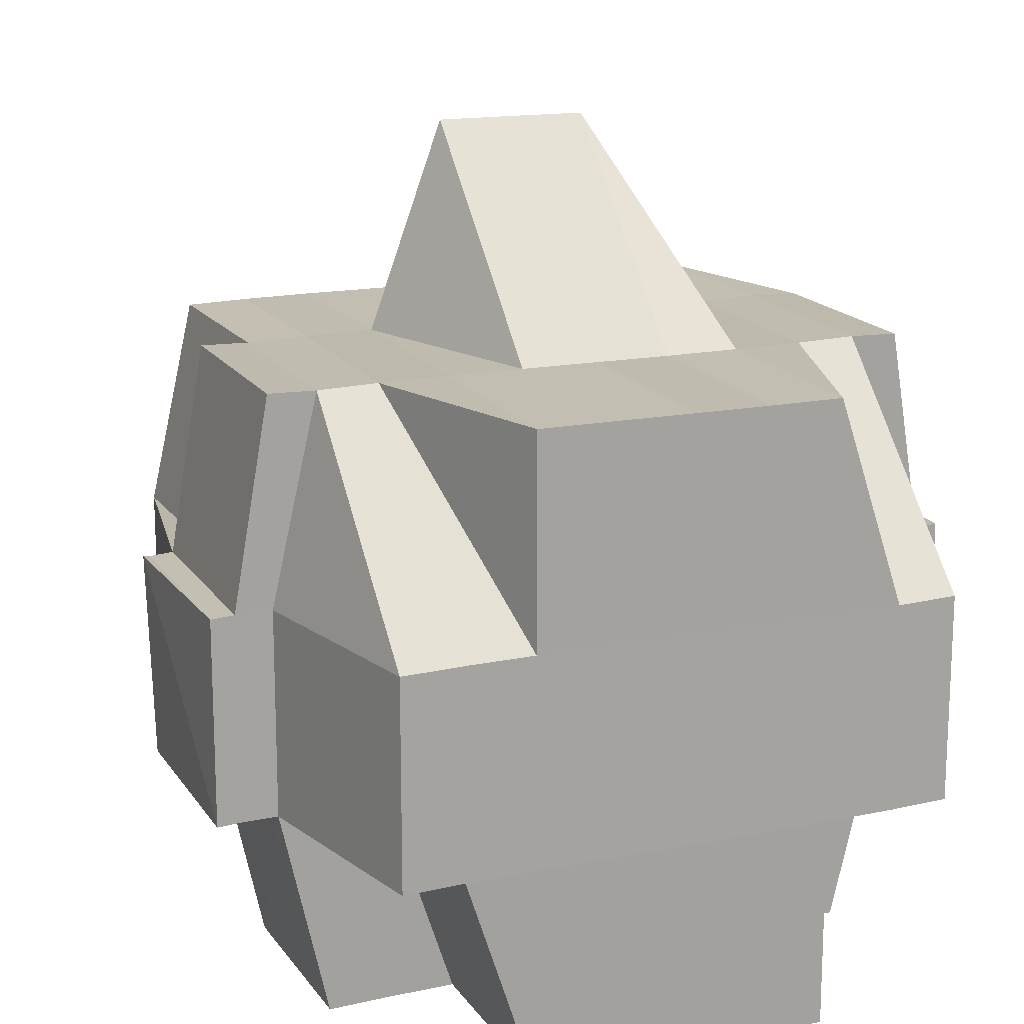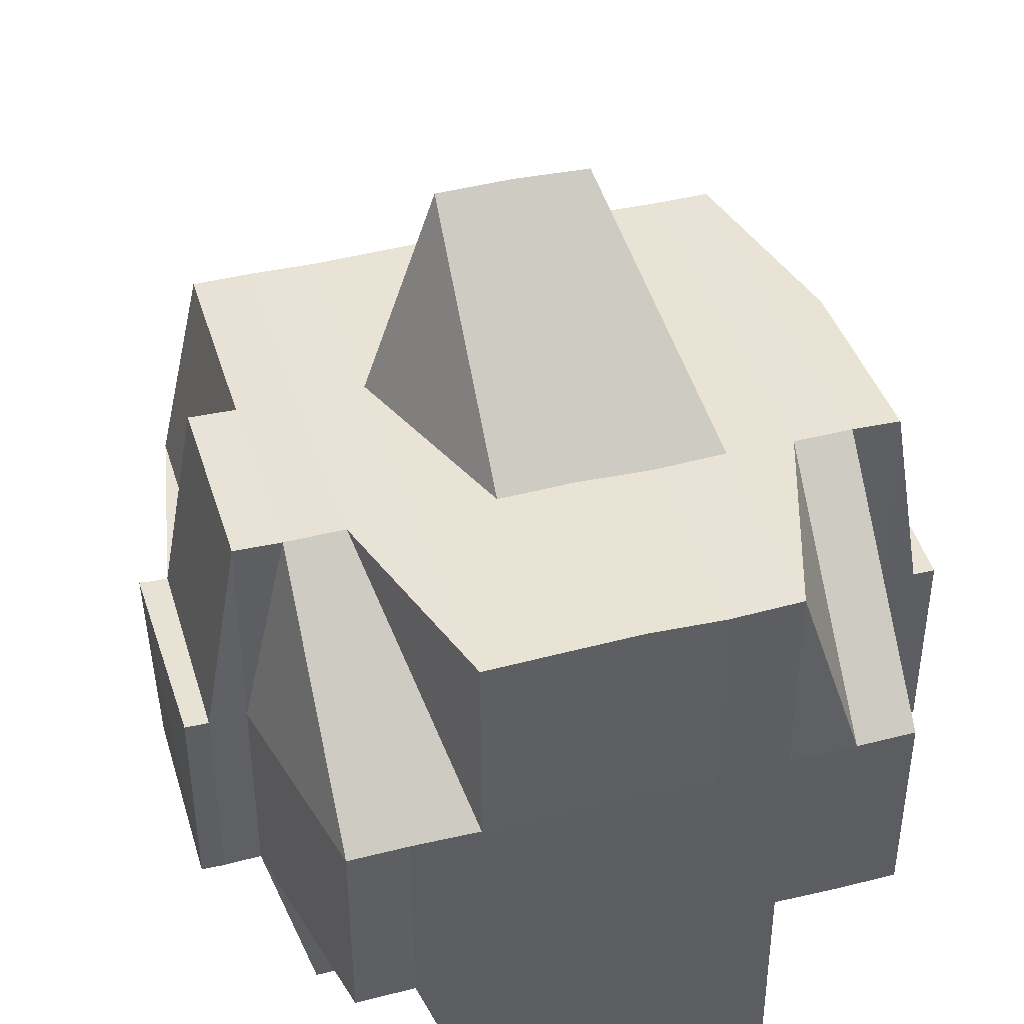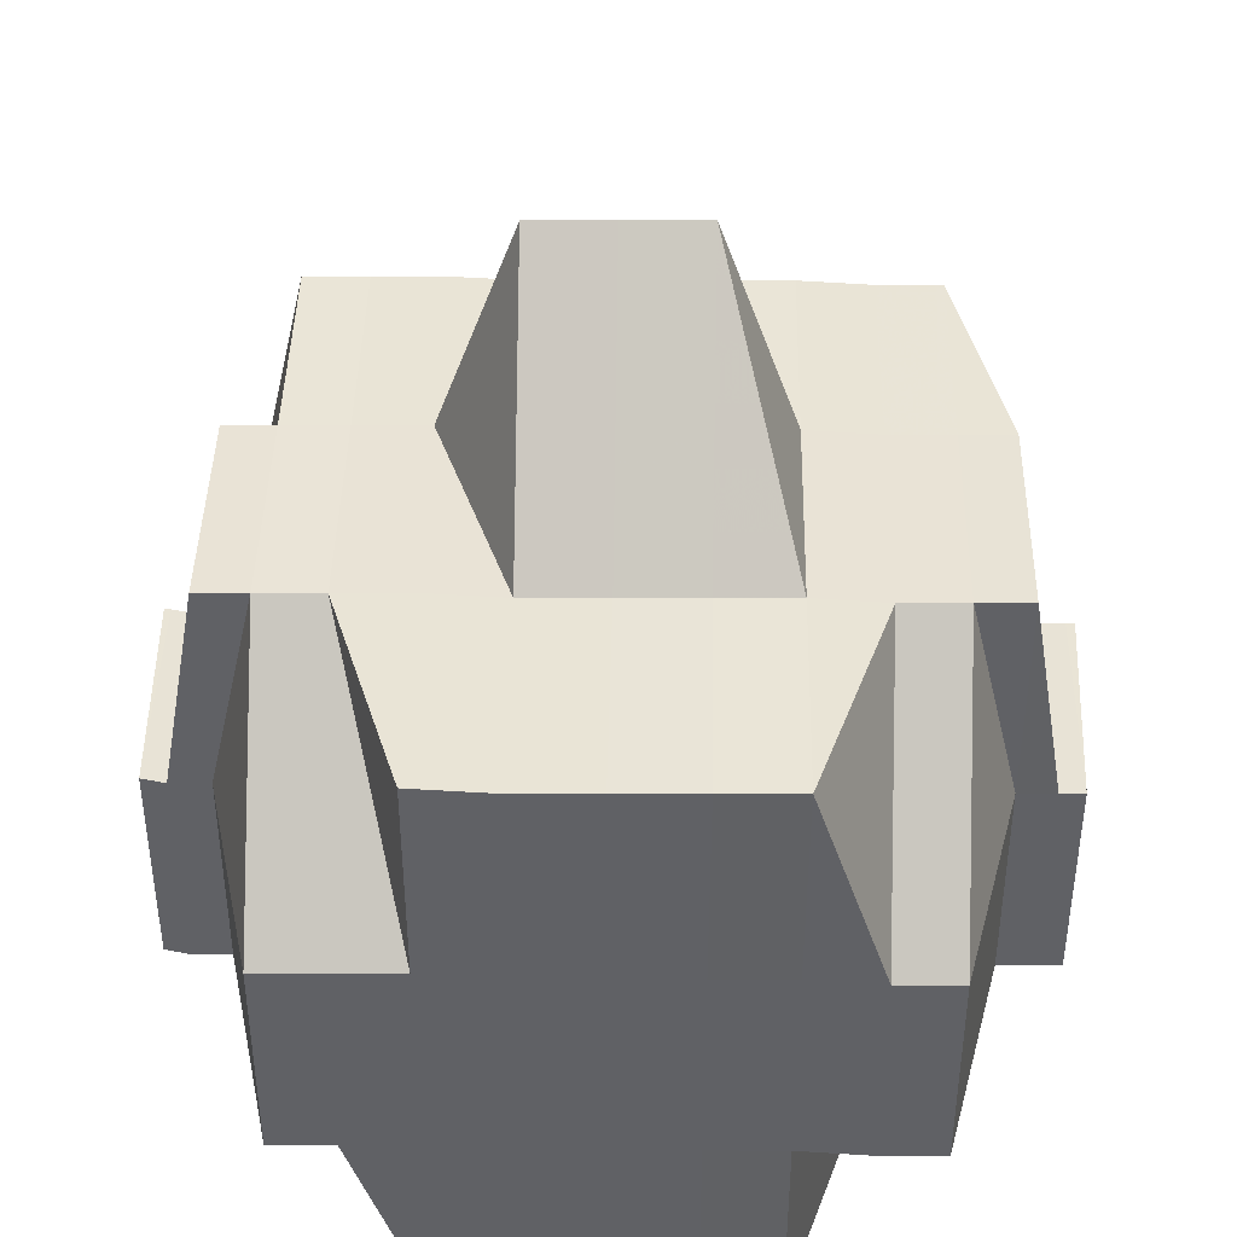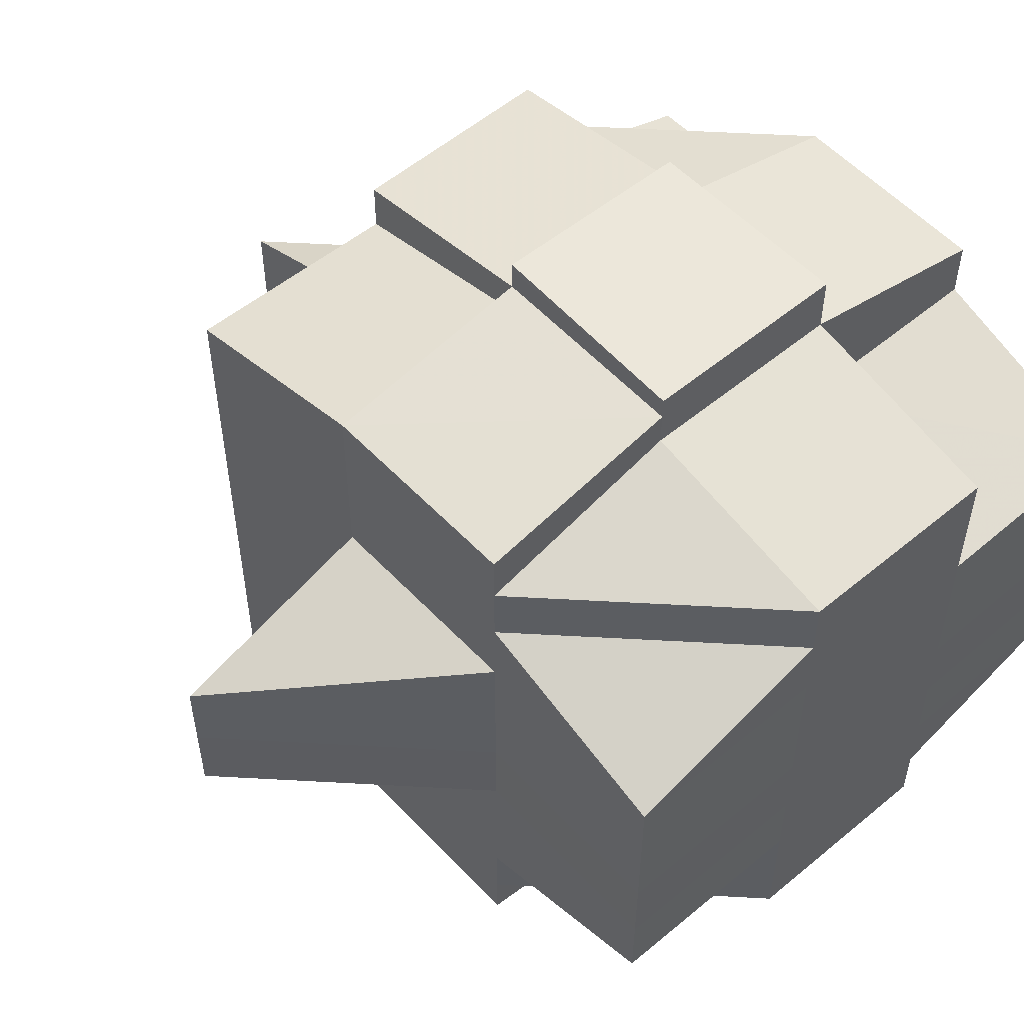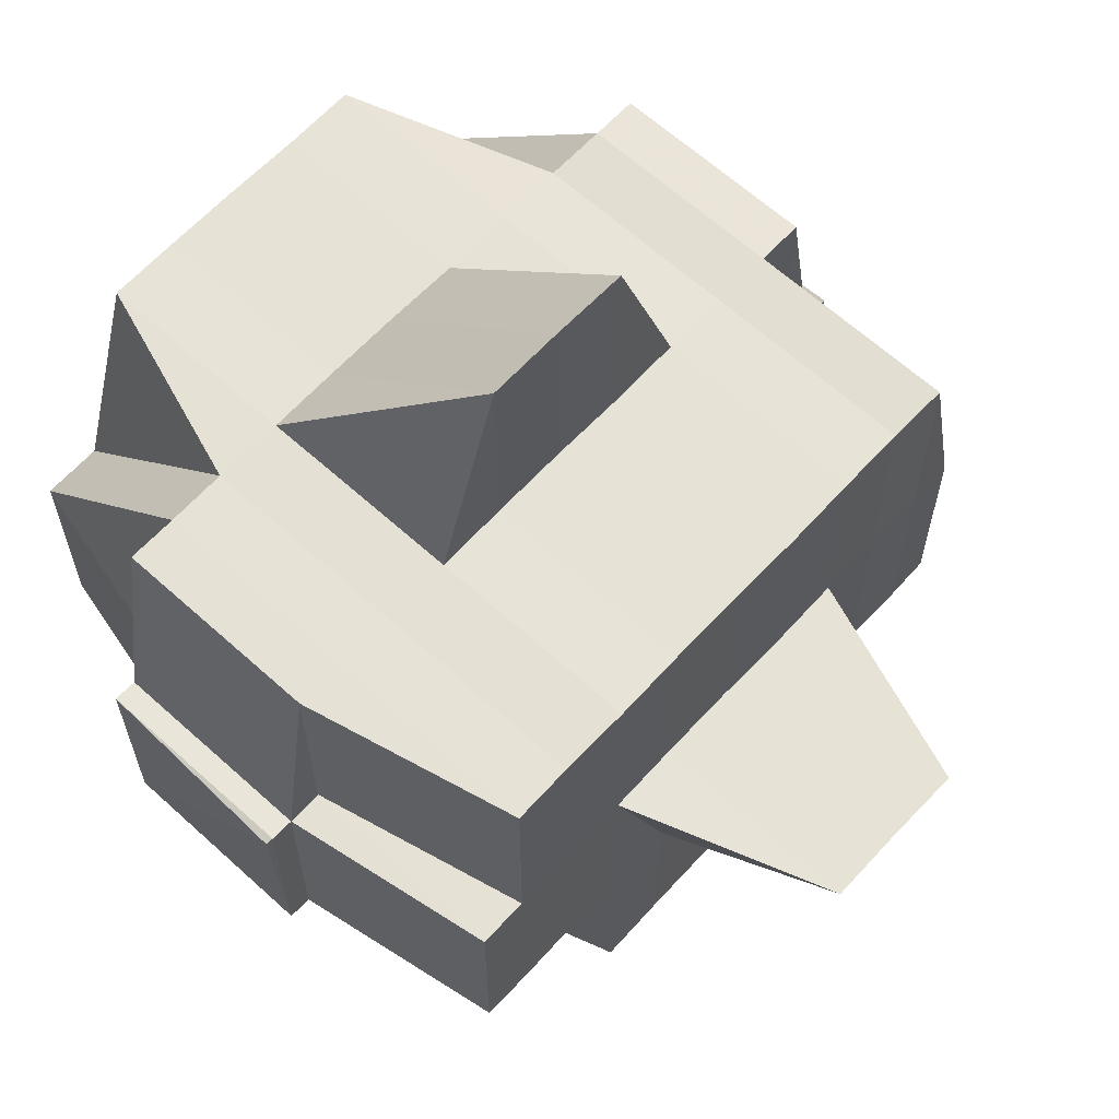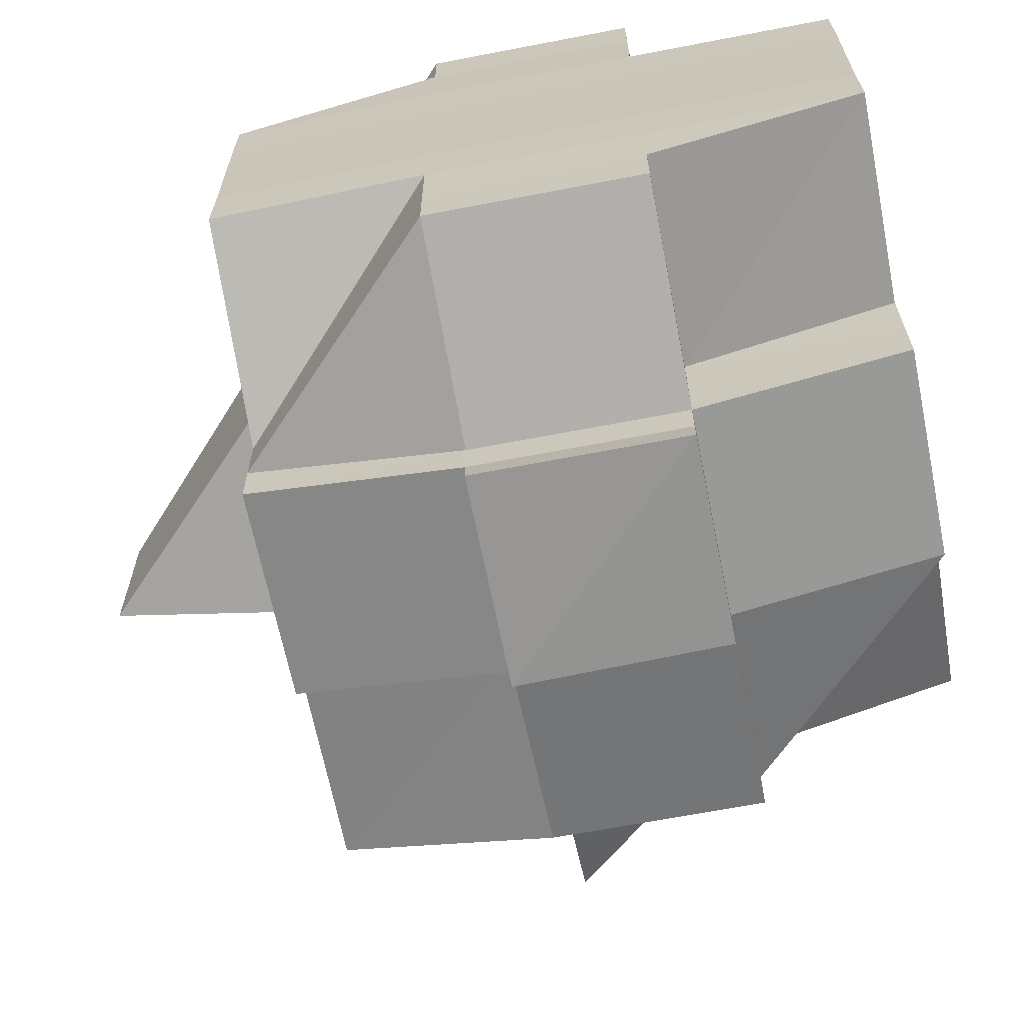
<metadata>
{"format":"obj","ext":"obj","renderer":"f3d","projection":"perspective","resolution":1024,"background":"white","views":[{"elev":16.5,"azim":-112.9,"up":"+Y"},{"elev":41.4,"azim":-106.4,"up":"+Y"},{"elev":42.6,"azim":-88.8,"up":"+Y"},{"elev":54.4,"azim":-131.7,"up":"+Z"},{"elev":63.4,"azim":42.5,"up":"+Y"},{"elev":-66.1,"azim":-78.7,"up":"+Z"}]}
</metadata>
<code>
o 529
v 2158 1874 11.65
v 2158 1874 11.65
v 2158 1874 11.65
v 2158 1874 11.65
v 2158 1874 11.65
v 2158 1874 11.65
v 2158 1874 11.65
v 2158 1874 11.64
v 2158 1874 11.64
v 2158 1874 11.65
v 2158 1874 11.65
v 2158 1874 11.65
v 2158 1874 11.65
v 2158 1874 11.65
v 2158 1874 11.65
v 2158 1874 11.65
v 2158 1874 11.65
v 2158 1874 11.64
v 2158 1874 11.65
v 2158 1874 11.64
v 2158 1874 11.64
v 2158 1874 11.64
v 2158 1874 11.64
v 2158 1874 11.64
v 2158 1874 11.65
v 2158 1874 11.65
v 2158 1874 11.65
v 2158 1874 11.65
v 2158 1874 11.65
v 2158 1874 11.65
v 2158 1874 11.65
v 2158 1874 11.64
v 2158 1874 11.64
v 2158 1874 11.64
v 2158 1874 11.64
v 2158 1874 11.64
v 2158 1874 11.64
v 2158 1874 11.64
v 2158 1874 11.64
v 2158 1874 11.64
v 2158 1874 11.64
v 2158 1874 11.64
v 2158 1874 11.64
v 2158 1874 11.63
v 2158 1874 11.63
v 2158 1874 11.64
v 2158 1874 11.64
v 2158 1874 11.64
v 2158 1874 11.64
v 2158 1874 11.63
v 2158 1874 11.64
v 2158 1874 11.64
v 2158 1874 11.64
v 2158 1874 11.64
v 2158 1874 11.64
v 2158 1874 11.64
v 2158 1874 11.64
v 2158 1874 11.64
v 2158 1874 11.63
v 2158 1874 11.63
v 2158 1874 11.63
v 2158 1874 11.63
v 2158 1874 11.63
v 2158 1874 11.63
v 2158 1874 11.62
v 2158 1874 11.62
v 2158 1874 11.63
v 2158 1874 11.62
v 2158 1874 11.62
v 2158 1874 11.62
v 2158 1874 11.62
v 2158 1874 11.61
v 2158 1874 11.61
v 2158 1874 11.62
v 2158 1874 11.62
v 2158 1874 11.62
v 2158 1874 11.62
v 2158 1874 11.62
v 2158 1874 11.62
v 2158 1874 11.62
v 2158 1874 11.62
v 2158 1874 11.62
v 2158 1874 11.61
v 2158 1874 11.61
v 2158 1874 11.61
v 2158 1874 11.61
v 2158 1874 11.61
v 2158 1874 11.61
v 2158 1874 11.61
v 2158 1874 11.61
v 2158 1874 11.61
v 2158 1874 11.62
v 2158 1874 11.62
v 2158 1874 11.62
v 2158 1874 11.61
v 2158 1874 11.61
v 2158 1874 11.62
v 2158 1874 11.62
v 2158 1874 11.62
v 2158 1874 11.62
v 2158 1874 11.61
v 2158 1874 11.61
v 2158 1874 11.61
v 2158 1874 11.62
v 2158 1874 11.62
v 2158 1874 11.62
v 2158 1874 11.62
v 2158 1874 11.62
v 2158 1874 11.62
v 2158 1874 11.62
v 2158 1874 11.62
v 2158 1874 11.62
v 2158 1874 11.62
v 2158 1874 11.62
v 2158 1874 11.61
v 2158 1874 11.62
v 2158 1874 11.62
v 2158 1874 11.62
v 2158 1874 11.63
v 2158 1874 11.62
v 2158 1874 11.62
v 2158 1874 11.62
v 2158 1874 11.62
v 2158 1874 11.62
v 2158 1874 11.63
v 2158 1874 11.63
v 2158 1874 11.63
v 2158 1874 11.63
v 2158 1874 11.63
v 2158 1874 11.63
v 2158 1874 11.63
v 2158 1874 11.63
v 2158 1874 11.63
v 2158 1874 11.63
v 2158 1874 11.63
v 2158 1874 11.64
v 2158 1874 11.63
v 2158 1874 11.63
v 2158 1874 11.63
v 2158 1874 11.63
v 2158 1874 11.64
v 2158 1874 11.64
v 2158 1874 11.64
v 2158 1874 11.64
v 2158 1874 11.64
v 2158 1874 11.64
v 2158 1874 11.64
v 2158 1874 11.64
v 2158 1874 11.64
v 2158 1874 11.64
v 2158 1874 11.64
v 2158 1874 11.64
v 2158 1874 11.64
v 2158 1874 11.64
v 2158 1874 11.64
v 2158 1874 11.64
v 2158 1874 11.64
v 2158 1874 11.63
v 2158 1874 11.64
v 2158 1874 11.65
v 2158 1874 11.64
v 2158 1874 11.64
v 2158 1874 11.64
v 2158 1874 11.64
v 2158 1874 11.64
v 2158 1874 11.64
v 2158 1874 11.64
v 2158 1874 11.64
v 2158 1874 11.64
v 2158 1874 11.63
v 2158 1874 11.63
v 2158 1874 11.64
v 2158 1874 11.63
v 2158 1874 11.63
v 2158 1874 11.63
v 2158 1874 11.63
v 2158 1874 11.63
v 2158 1874 11.64
v 2158 1874 11.63
v 2158 1874 11.63
v 2158 1874 11.62
v 2158 1874 11.62
v 2158 1874 11.62
v 2158 1874 11.62
v 2158 1874 11.62
v 2158 1874 11.62
v 2158 1874 11.63
v 2158 1874 11.63
v 2158 1874 11.63
v 2158 1874 11.63
v 2158 1874 11.63
v 2158 1874 11.62
v 2158 1874 11.62
v 2158 1874 11.62
v 2158 1874 11.62
v 2158 1874 11.62
v 2158 1874 11.62
v 2158 1874 11.62
v 2158 1874 11.62
v 2158 1874 11.63
v 2158 1874 11.62
v 2158 1874 11.62
v 2158 1874 11.63
v 2158 1874 11.63
v 2158 1874 11.63
v 2158 1874 11.63
v 2158 1874 11.63
v 2158 1874 11.63
v 2158 1874 11.63
v 2158 1874 11.63
v 2158 1874 11.63
v 2158 1874 11.64
v 2158 1874 11.63
v 2158 1874 11.63
v 2158 1874 11.63
v 2158 1874 11.63
v 2158 1874 11.64
v 2158 1874 11.62
v 2158 1874 11.63
v 2158 1874 11.62
v 2158 1874 11.62
v 2158 1874 11.63
v 2158 1874 11.63
v 2158 1874 11.62
v 2158 1874 11.63
v 2158 1874 11.63
v 2158 1874 11.62
v 2158 1874 11.62
v 2158 1874 11.63
v 2158 1874 11.63
v 2158 1874 11.63
v 2158 1874 11.63
v 2158 1874 11.62
v 2158 1874 11.62
v 2158 1874 11.61
v 2158 1874 11.62
v 2158 1874 11.62
v 2158 1874 11.62
v 2158 1874 11.61
v 2158 1874 11.61
v 2158 1874 11.61
v 2158 1874 11.61
v 2158 1874 11.61
v 2158 1874 11.61
v 2158 1874 11.61
v 2158 1874 11.61
v 2158 1874 11.61
v 2158 1874 11.62
v 2158 1874 11.62
v 2158 1874 11.62
v 2158 1874 11.62
v 2158 1874 11.63
v 2158 1874 11.62
v 2158 1874 11.62
v 2158 1874 11.62
v 2158 1874 11.63
v 2158 1874 11.63
v 2158 1874 11.63
v 2158 1874 11.62
v 2158 1874 11.63
v 2158 1874 11.63
v 2158 1874 11.63
v 2158 1874 11.63
v 2158 1874 11.63
v 2158 1874 11.63
v 2158 1874 11.63
v 2158 1874 11.63
v 2158 1874 11.64
v 2158 1874 11.64
v 2158 1874 11.64
v 2158 1874 11.64
v 2158 1874 11.64
v 2158 1874 11.64
v 2158 1874 11.63
v 2158 1874 11.63
v 2158 1874 11.63
v 2158 1874 11.63
v 2158 1874 11.63
v 2158 1874 11.63
v 2158 1874 11.63
v 2158 1874 11.64
v 2158 1874 11.63
v 2158 1874 11.65
v 2158 1874 11.65
v 2158 1874 11.65
v 2158 1874 11.65
v 2158 1874 11.65
v 2158 1874 11.65
v 2158 1874 11.64
v 2158 1874 11.65
v 2158 1874 11.64
v 2158 1874 11.65
v 2158 1874 11.63
v 2158 1874 11.63
v 2158 1874 11.63
v 2158 1874 11.63
v 2158 1874 11.63
v 2158 1874 11.63
v 2158 1874 11.62
v 2158 1874 11.63
v 2158 1874 11.63
v 2158 1874 11.63
v 2158 1874 11.62
v 2158 1874 11.62
v 2158 1874 11.62
v 2158 1874 11.62
v 2158 1874 11.62
v 2158 1874 11.61
v 2158 1874 11.61
v 2158 1874 11.61
v 2158 1874 11.61
v 2158 1874 11.61
v 2158 1874 11.61
v 2158 1874 11.61
v 2158 1874 11.61
v 2158 1874 11.61
v 2158 1874 11.61
v 2158 1874 11.61
v 2158 1874 11.61
v 2158 1874 11.61
v 2158 1874 11.61
v 2158 1874 11.61
v 2158 1874 11.61
v 2158 1874 11.61
v 2158 1874 11.61
v 2158 1874 11.61
v 2158 1874 11.61
v 2158 1874 11.61
v 2158 1874 11.61
v 2158 1874 11.61
v 2158 1874 11.61
v 2158 1874 11.61
v 2158 1874 11.61
v 2158 1874 11.61
v 2158 1874 11.61
v 2158 1874 11.61
v 2158 1874 11.61
v 2158 1874 11.61
v 2158 1874 11.61
v 2158 1874 11.61
v 2158 1874 11.61
v 2158 1874 11.61
v 2158 1874 11.61
v 2158 1874 11.61
v 2158 1874 11.61
v 2158 1874 11.61
v 2158 1874 11.61
v 2158 1874 11.61
v 2158 1874 11.61
v 2158 1874 11.61
v 2158 1874 11.61
v 2158 1874 11.61
v 2158 1874 11.61
v 2158 1874 11.61
v 2158 1874 11.61
v 2158 1874 11.61
v 2158 1874 11.61
v 2158 1874 11.61
v 2158 1874 11.61
v 2158 1874 11.61
v 2158 1874 11.61
f 1 2 3
f 4 5 1
f 6 7 2
f 8 9 7
f 4 8 10
f 11 12 6
f 12 13 14
f 15 14 3
f 16 17 15
f 17 18 19
f 18 20 21
f 22 21 19
f 21 23 24
f 21 24 25
f 26 25 27
f 10 26 28
f 28 29 30
f 31 32 26
f 33 32 10
f 32 34 29
f 35 36 32
f 32 37 22
f 37 38 34
f 39 37 32
f 40 41 38
f 37 40 42
f 39 43 37
f 43 40 37
f 44 45 41
f 40 44 46
f 46 47 48
f 49 50 47
f 51 49 52
f 53 48 54
f 55 56 54
f 57 58 56
f 57 59 58
f 60 61 59
f 62 63 61
f 60 62 64
f 65 66 63
f 62 65 67
f 68 69 66
f 68 70 69
f 65 68 71
f 72 73 70
f 74 65 62
f 75 68 65
f 74 75 65
f 76 75 74
f 77 78 75
f 79 77 74
f 75 80 68
f 80 81 68
f 80 72 81
f 82 80 75
f 83 72 80
f 82 83 80
f 84 85 83
f 85 86 87
f 88 83 82
f 83 89 72
f 72 89 90
f 90 91 92
f 93 92 94
f 95 96 91
f 97 95 98
f 99 98 100
f 101 96 102
f 103 102 104
f 105 104 106
f 107 101 108
f 108 109 110
f 110 111 112
f 113 114 110
f 114 115 109
f 110 109 116
f 109 117 116
f 118 112 119
f 118 110 120
f 121 110 118
f 122 121 118
f 93 121 122
f 123 124 122
f 122 118 125
f 125 119 126
f 125 118 127
f 128 122 125
f 71 122 128
f 129 123 128
f 128 125 130
f 130 126 131
f 130 125 132
f 133 128 130
f 67 128 133
f 134 129 133
f 133 130 135
f 135 131 136
f 135 130 137
f 138 133 135
f 139 134 138
f 64 133 138
f 140 138 141
f 138 135 142
f 143 138 142
f 142 135 144
f 143 142 145
f 20 146 145
f 142 144 147
f 145 142 147
f 145 147 21
f 148 145 21
f 149 150 148
f 147 151 152
f 147 144 153
f 144 154 153
f 153 154 155
f 156 155 157
f 144 158 154
f 157 159 160
f 161 162 159
f 154 163 162
f 164 165 160
f 166 167 165
f 168 169 164
f 170 171 163
f 154 170 172
f 173 174 171
f 158 170 154
f 175 176 173
f 177 158 178
f 179 180 174
f 176 181 179
f 182 183 180
f 181 184 185
f 186 185 187
f 188 187 189
f 190 189 191
f 192 193 183
f 194 195 193
f 192 194 196
f 196 197 198
f 199 198 200
f 201 202 199
f 203 200 204
f 205 201 203
f 206 204 207
f 208 205 206
f 209 208 210
f 210 211 212
f 213 214 211
f 214 215 216
f 217 213 212
f 215 218 219
f 218 220 221
f 219 222 223
f 221 224 222
f 225 223 226
f 227 228 224
f 229 227 230
f 231 229 232
f 220 233 234
f 233 235 236
f 237 236 234
f 234 236 238
f 236 82 238
f 236 88 82
f 239 88 236
f 239 240 241
f 242 243 240
f 244 243 245
f 246 245 247
f 238 248 249
f 238 249 250
f 234 238 251
f 251 250 252
f 251 238 253
f 254 255 251
f 256 252 257
f 258 254 256
f 259 251 256
f 256 251 260
f 261 257 262
f 230 256 261
f 263 258 261
f 261 256 264
f 265 263 266
f 232 261 266
f 266 261 267
f 266 267 43
f 211 266 43
f 43 267 40
f 267 44 40
f 212 211 43
f 212 43 39
f 268 212 39
f 172 212 268
f 268 269 270
f 271 217 268
f 272 268 33
f 273 268 272
f 274 275 44
f 275 276 277
f 264 277 44
f 44 277 278
f 277 60 278
f 278 60 279
f 280 279 281
f 277 282 60
f 276 79 282
f 260 282 277
f 282 62 60
f 282 74 62
f 253 74 282
f 283 284 285
f 284 286 287
f 288 289 290
f 289 291 292
f 293 294 158
f 294 295 296
f 158 296 170
f 132 296 158
f 296 297 298
f 295 299 300
f 296 300 301
f 127 300 296
f 300 302 297
f 299 303 304
f 300 304 188
f 120 304 300
f 304 305 302
f 306 307 305
f 304 306 186
f 116 306 304
f 116 117 306
f 306 117 192
f 117 194 192
f 117 308 194
f 308 309 194
f 194 309 237
f 310 308 117
f 109 310 117
f 311 310 109
f 310 312 308
f 115 313 310
f 313 314 312
f 315 312 310
f 312 316 317
f 312 318 316
f 319 320 318
f 319 321 312
f 322 323 319
f 323 324 325
f 326 322 89
f 89 327 315
f 327 325 328
f 89 328 73
f 329 89 330
f 86 331 327
f 331 332 333
f 334 332 335
f 336 334 337
f 338 333 339
f 340 338 341
f 342 339 343
f 344 343 345
f 321 335 346
f 321 346 347
f 309 347 348
f 309 348 195
f 349 350 309
f 350 351 352
f 353 352 309
f 354 355 356
f 357 358 359
f 359 360 361

</code>
